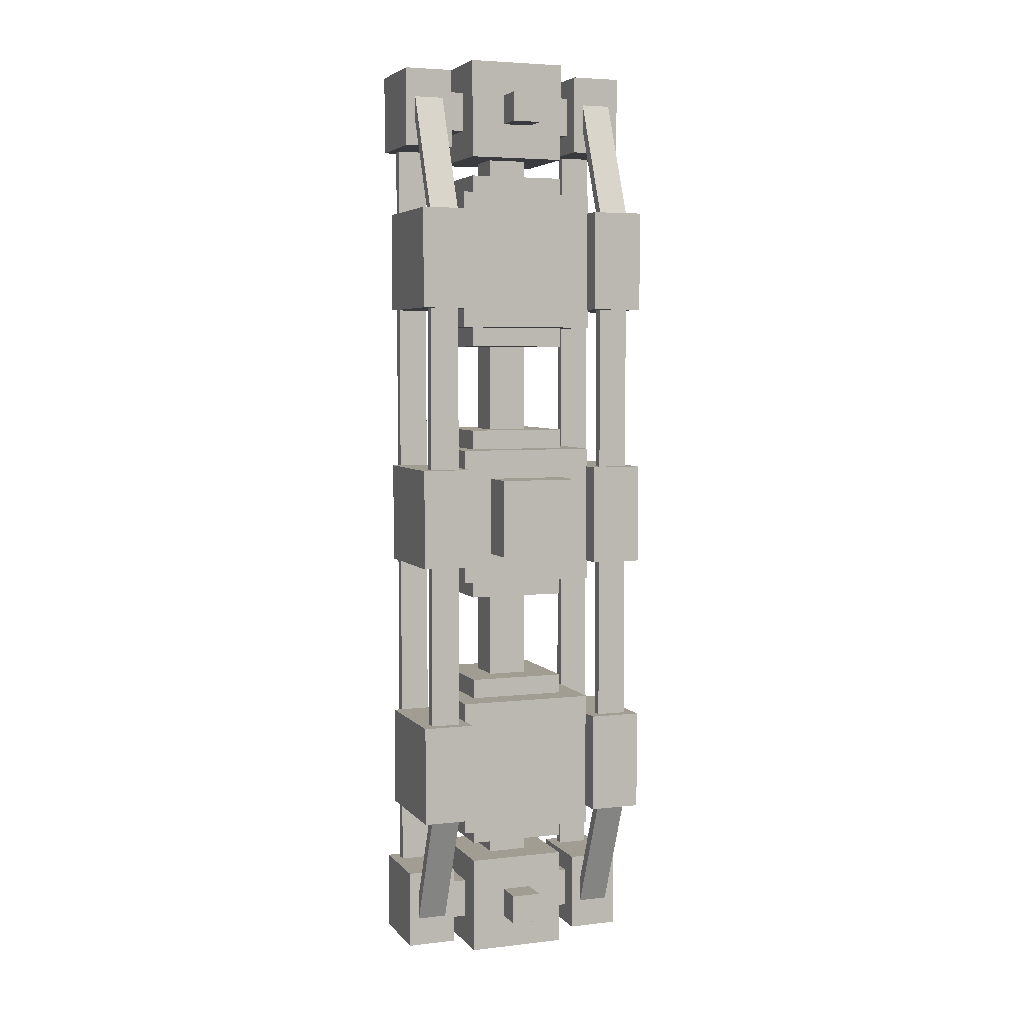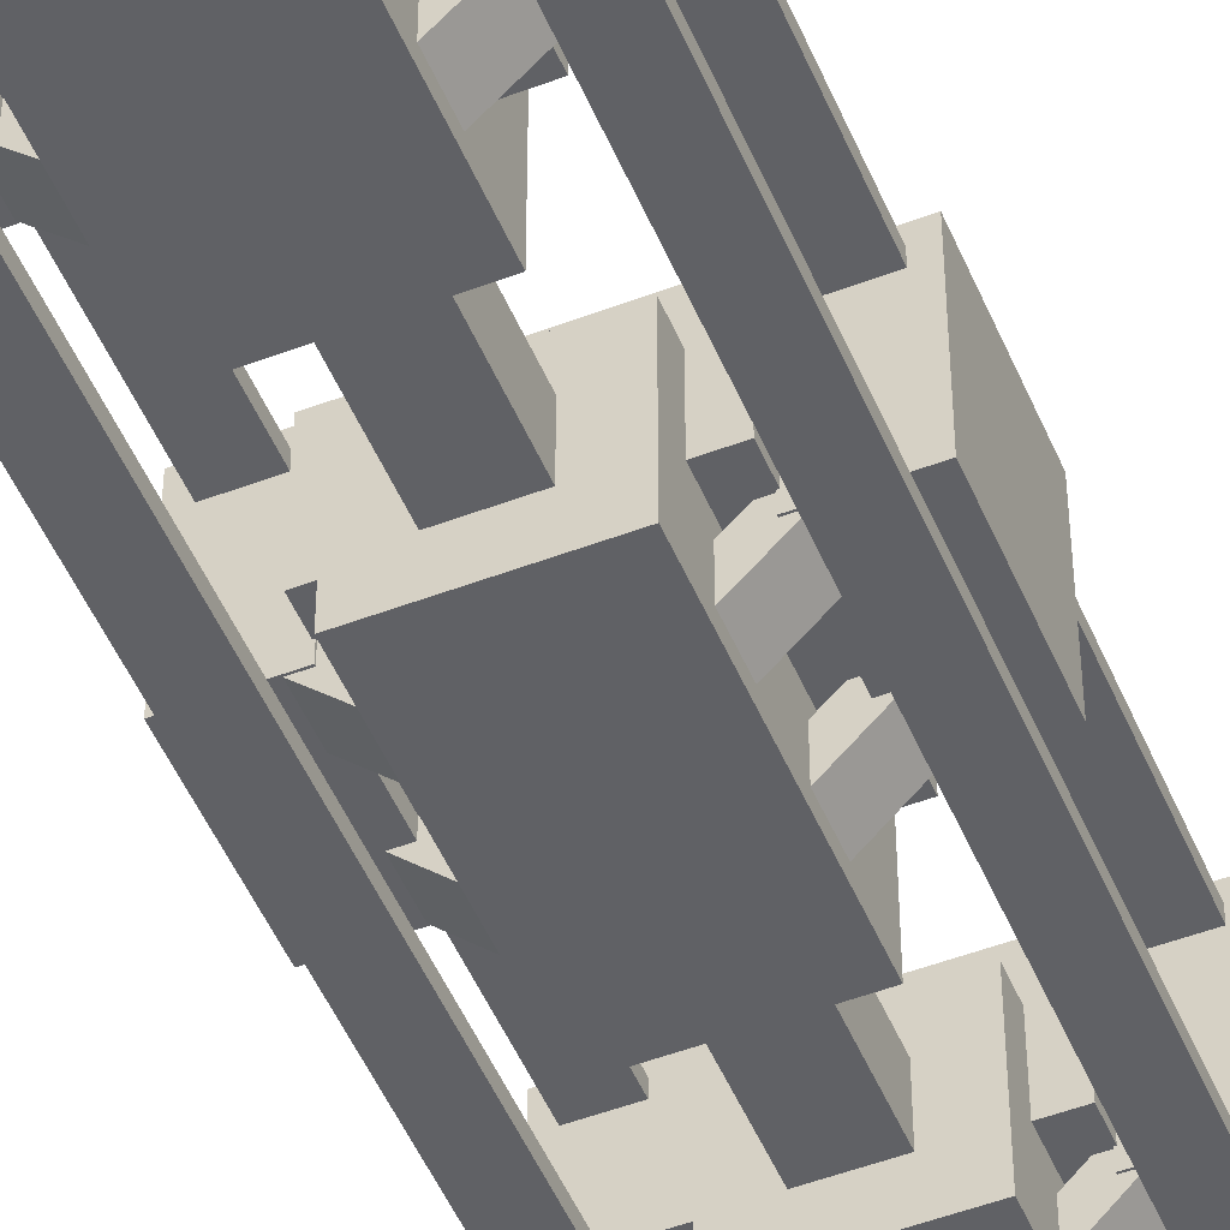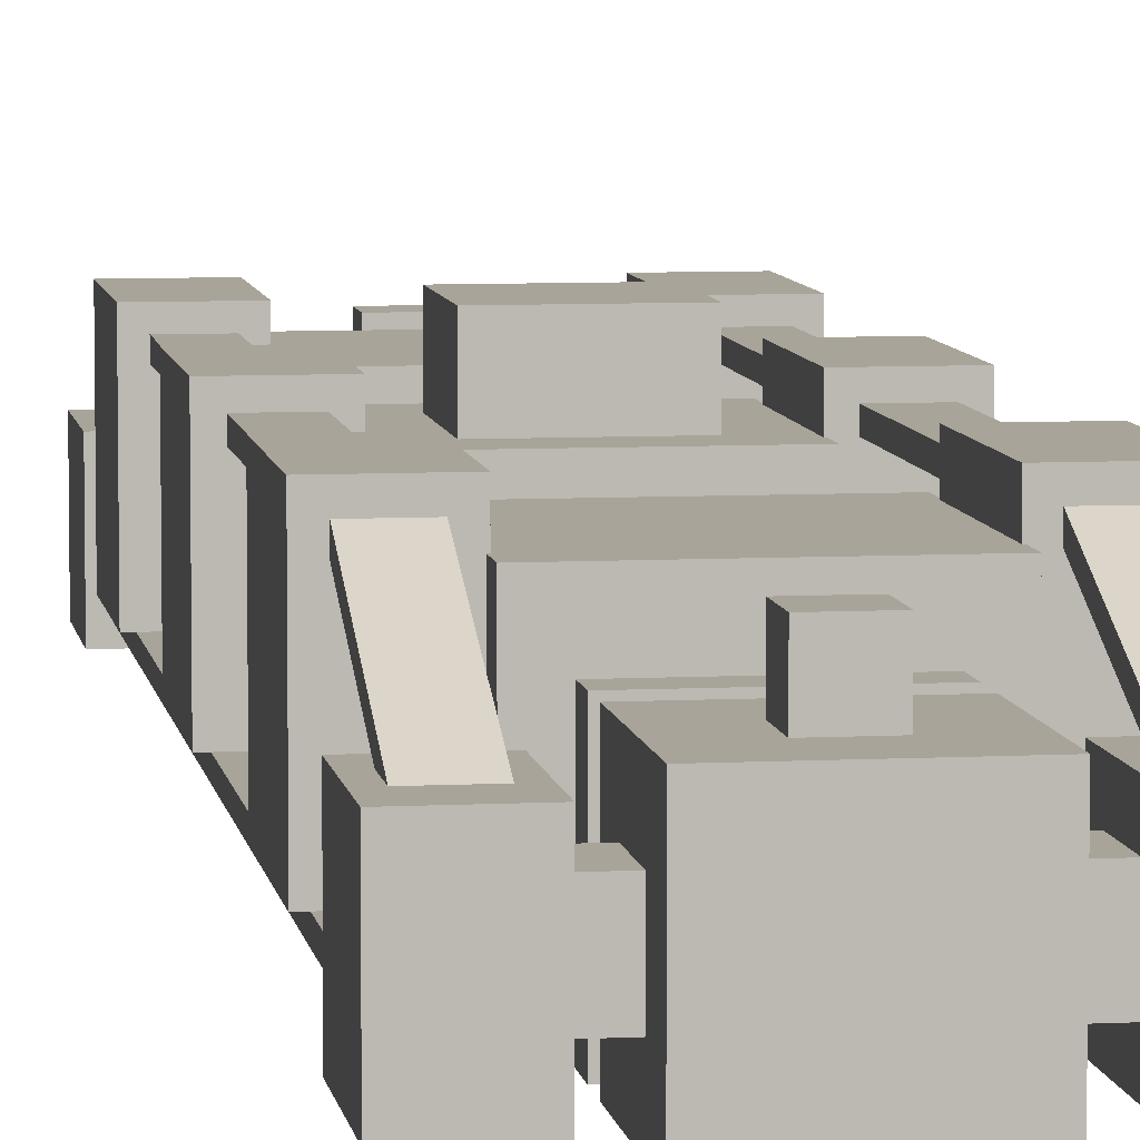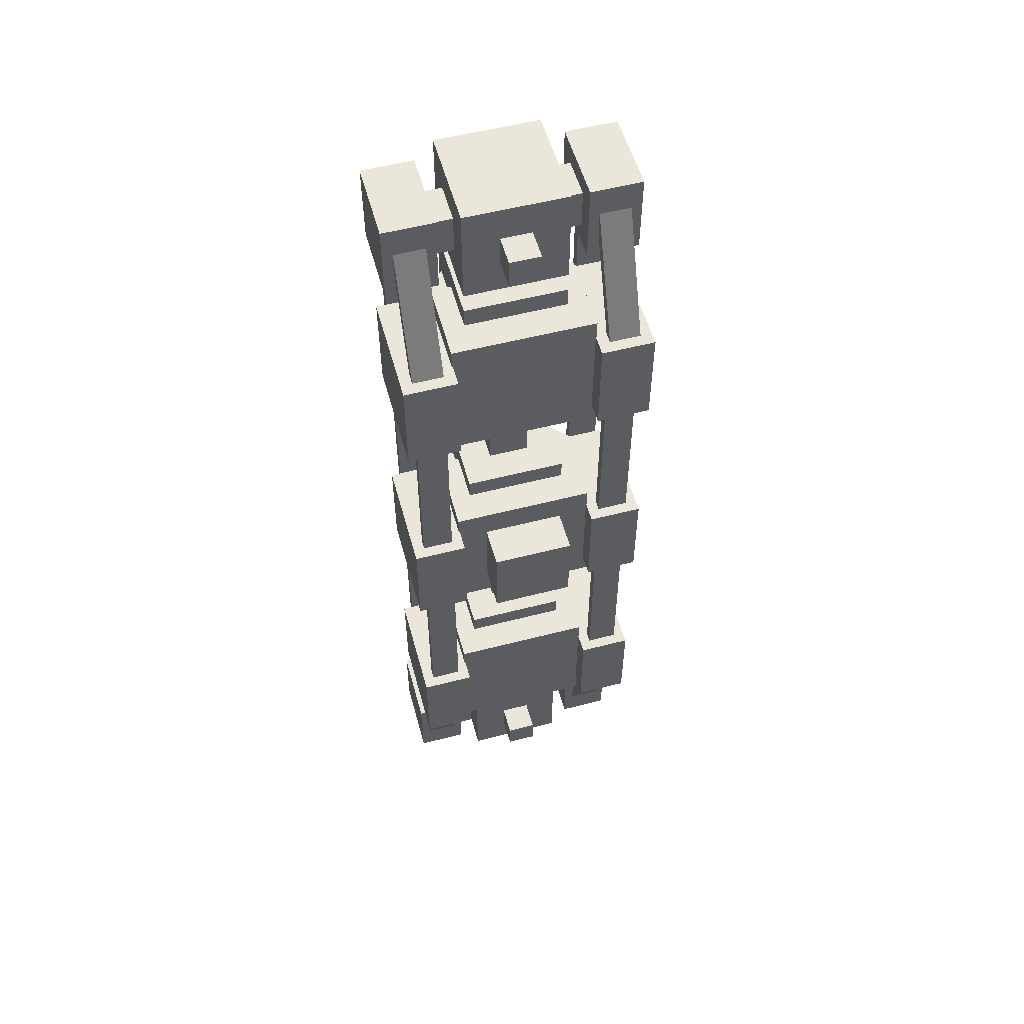
<metadata>
{"format":"obj","ext":"obj","renderer":"f3d","projection":"perspective","resolution":1024,"background":"white","views":[{"elev":4.8,"azim":159.6,"up":"+Z"},{"elev":-50.3,"azim":-157.4,"up":"+Y"},{"elev":7.1,"azim":171.4,"up":"+Y"},{"elev":54.9,"azim":164.7,"up":"+Z"}]}
</metadata>
<code>
o cube.050
v 0.25 1.5 0.25
v 0.25 1.5 -0.25
v 0.25 1.25 0.25
v 0.25 1.25 -0.25
v -0.25 1.5 -0.25
v -0.25 1.5 0.25
v -0.25 1.25 -0.25
v -0.25 1.25 0.25
v -0.3125 0.875 -2.562
v -0.3125 0.875 -2.812
v -0.3125 0.625 -2.562
v -0.3125 0.625 -2.812
v -0.4375 0.875 -2.812
v -0.4375 0.875 -2.562
v -0.4375 0.625 -2.812
v -0.4375 0.625 -2.562
v 0.4375 0.875 -2.562
v 0.4375 0.875 -2.812
v 0.4375 0.625 -2.562
v 0.4375 0.625 -2.812
v 0.3125 0.875 -2.812
v 0.3125 0.875 -2.562
v 0.3125 0.625 -2.812
v 0.3125 0.625 -2.562
v 0.125 0.875 1.438
v 0.125 0.875 0.5625
v 0.125 0.625 1.438
v 0.125 0.625 0.5625
v -0.125 0.875 0.5625
v -0.125 0.875 1.438
v -0.125 0.625 0.5625
v -0.125 0.625 1.438
v 0.125 0.875 -2.25
v 0.125 0.875 -2.375
v 0.125 0.625 -2.25
v 0.125 0.625 -2.375
v -0.125 0.875 -2.375
v -0.125 0.875 -2.25
v -0.125 0.625 -2.375
v -0.125 0.625 -2.25
v 0.6875 1.312 -0.3125
v 0.6875 1.312 -1.375
v 0.6875 1.25 -0.3125
v 0.6875 1.25 -1.375
v 0.5 1.312 -1.375
v 0.5 1.312 -0.3125
v 0.5 1.25 -1.375
v 0.5 1.25 -0.3125
v 0.6875 1.312 1.375
v 0.6875 1.312 0.3125
v 0.6875 1.25 1.375
v 0.6875 1.25 0.3125
v 0.5 1.312 0.3125
v 0.5 1.312 1.375
v 0.5 1.25 0.3125
v 0.5 1.25 1.375
v 0.6875 0.9777 2.808
v 0.6875 1.312 2
v 0.6875 0.9199 2.784
v 0.6875 1.255 1.976
v 0.5 1.312 2
v 0.5 0.9777 2.808
v 0.5 1.255 1.976
v 0.5 0.9199 2.784
v 0.6875 0.625 2.438
v 0.6875 0.625 -2.438
v 0.6875 0.5625 2.438
v 0.6875 0.5625 -2.438
v 0.5 0.625 -2.438
v 0.5 0.625 2.438
v 0.5 0.5625 -2.438
v 0.5 0.5625 2.438
v 0.75 1 -2.438
v 0.75 1 -2.938
v 0.75 0.5 -2.438
v 0.75 0.5 -2.938
v 0.4375 1 -2.938
v 0.4375 1 -2.438
v 0.4375 0.5 -2.938
v 0.4375 0.5 -2.438
v 0.3125 1.062 -2.375
v 0.3125 1.062 -3
v 0.3125 0.4375 -2.375
v 0.3125 0.4375 -3
v -0.3125 1.062 -3
v -0.3125 1.062 -2.375
v -0.3125 0.4375 -3
v -0.3125 0.4375 -2.375
v 0.09375 1.25 -2.594
v 0.09375 1.25 -2.781
v 0.09375 1.062 -2.594
v 0.09375 1.062 -2.781
v -0.09375 1.25 -2.781
v -0.09375 1.25 -2.594
v -0.09375 1.062 -2.781
v -0.09375 1.062 -2.594
v -0.4375 1 -2.438
v -0.4375 1 -2.938
v -0.4375 0.5 -2.438
v -0.4375 0.5 -2.938
v -0.75 1 -2.938
v -0.75 1 -2.438
v -0.75 0.5 -2.938
v -0.75 0.5 -2.438
v -0.4375 1 2.938
v -0.4375 1 2.438
v -0.4375 0.5 2.938
v -0.4375 0.5 2.438
v -0.75 1 2.438
v -0.75 1 2.938
v -0.75 0.5 2.438
v -0.75 0.5 2.938
v 0.3125 1.062 3
v 0.3125 1.062 2.375
v 0.3125 0.4375 3
v 0.3125 0.4375 2.375
v -0.3125 1.062 2.375
v -0.3125 1.062 3
v -0.3125 0.4375 2.375
v -0.3125 0.4375 3
v 0.75 1 2.938
v 0.75 1 2.438
v 0.75 0.5 2.938
v 0.75 0.5 2.438
v 0.4375 1 2.438
v 0.4375 1 2.938
v 0.4375 0.5 2.438
v 0.4375 0.5 2.938
v 0.09375 1.25 2.781
v 0.09375 1.25 2.594
v 0.09375 1.062 2.781
v 0.09375 1.062 2.594
v -0.09375 1.25 2.594
v -0.09375 1.25 2.781
v -0.09375 1.062 2.594
v -0.09375 1.062 2.781
v 0.3125 1.062 -1.125
v 0.3125 1.062 -2.25
v 0.3125 0.4375 -1.125
v 0.3125 0.4375 -2.25
v -0.3125 1.062 -2.25
v -0.3125 1.062 -1.125
v -0.3125 0.4375 -2.25
v -0.3125 0.4375 -1.125
v 0.4375 1.25 -1.25
v 0.4375 1.25 -2.125
v 0.4375 0.75 -1.25
v 0.4375 0.75 -2.125
v -0.4375 1.25 -2.125
v -0.4375 1.25 -1.25
v -0.4375 0.75 -2.125
v -0.4375 0.75 -1.25
v 0.7562 1.381 -1.369
v 0.7562 1.381 -2.006
v 0.7562 0.6813 -1.369
v 0.7562 0.6813 -2.006
v 0.4313 1.381 -2.006
v 0.4313 1.381 -1.369
v 0.4313 0.6813 -2.006
v 0.4313 0.6813 -1.369
v -0.4313 1.381 -1.369
v -0.4313 1.381 -2.006
v -0.4313 0.6813 -1.369
v -0.4313 0.6813 -2.006
v -0.7562 1.381 -2.006
v -0.7562 1.381 -1.369
v -0.7562 0.6813 -2.006
v -0.7562 0.6813 -1.369
v 0.4451 0.8094 -1.812
v 0.4451 0.8094 -2
v 0.5335 0.721 -1.812
v 0.5335 0.721 -2
v 0.2241 0.5884 -2
v 0.2241 0.5884 -1.812
v 0.3125 0.5 -2
v 0.3125 0.5 -1.812
v 0.4451 0.8094 -1.375
v 0.4451 0.8094 -1.562
v 0.5335 0.721 -1.375
v 0.5335 0.721 -1.562
v 0.2241 0.5884 -1.562
v 0.2241 0.5884 -1.375
v 0.3125 0.5 -1.562
v 0.3125 0.5 -1.375
v -0.2241 0.5884 -1.812
v -0.2241 0.5884 -2
v -0.3125 0.5 -1.812
v -0.3125 0.5 -2
v -0.4451 0.8094 -2
v -0.4451 0.8094 -1.812
v -0.5335 0.721 -2
v -0.5335 0.721 -1.812
v -0.2241 0.5884 -1.375
v -0.2241 0.5884 -1.562
v -0.3125 0.5 -1.375
v -0.3125 0.5 -1.562
v -0.4451 0.8094 -1.562
v -0.4451 0.8094 -1.375
v -0.5335 0.721 -1.562
v -0.5335 0.721 -1.375
v 0.3125 1.062 0.5625
v 0.3125 1.062 -0.5625
v 0.3125 0.4375 0.5625
v 0.3125 0.4375 -0.5625
v -0.3125 1.062 -0.5625
v -0.3125 1.062 0.5625
v -0.3125 0.4375 -0.5625
v -0.3125 0.4375 0.5625
v 0.4375 1.25 0.4375
v 0.4375 1.25 -0.4375
v 0.4375 0.75 0.4375
v 0.4375 0.75 -0.4375
v -0.4375 1.25 -0.4375
v -0.4375 1.25 0.4375
v -0.4375 0.75 -0.4375
v -0.4375 0.75 0.4375
v -0.4313 1.381 0.3187
v -0.4313 1.381 -0.3187
v -0.4313 0.6813 0.3187
v -0.4313 0.6813 -0.3187
v -0.7562 1.381 -0.3187
v -0.7562 1.381 0.3187
v -0.7562 0.6813 -0.3187
v -0.7562 0.6813 0.3187
v 0.7562 1.381 0.3187
v 0.7562 1.381 -0.3187
v 0.7562 0.6813 0.3187
v 0.7562 0.6813 -0.3187
v 0.4313 1.381 -0.3187
v 0.4313 1.381 0.3187
v 0.4313 0.6813 -0.3187
v 0.4313 0.6813 0.3187
v 0.4451 0.8094 0.3125
v 0.4451 0.8094 0.125
v 0.5335 0.721 0.3125
v 0.5335 0.721 0.125
v 0.2241 0.5884 0.125
v 0.2241 0.5884 0.3125
v 0.3125 0.5 0.125
v 0.3125 0.5 0.3125
v 0.4451 0.8094 -0.125
v 0.4451 0.8094 -0.3125
v 0.5335 0.721 -0.125
v 0.5335 0.721 -0.3125
v 0.2241 0.5884 -0.3125
v 0.2241 0.5884 -0.125
v 0.3125 0.5 -0.3125
v 0.3125 0.5 -0.125
v -0.2241 0.5884 -0.125
v -0.2241 0.5884 -0.3125
v -0.3125 0.5 -0.125
v -0.3125 0.5 -0.3125
v -0.4451 0.8094 -0.3125
v -0.4451 0.8094 -0.125
v -0.5335 0.721 -0.3125
v -0.5335 0.721 -0.125
v -0.2241 0.5884 0.3125
v -0.2241 0.5884 0.125
v -0.3125 0.5 0.3125
v -0.3125 0.5 0.125
v -0.4451 0.8094 0.125
v -0.4451 0.8094 0.3125
v -0.5335 0.721 0.125
v -0.5335 0.721 0.3125
v 0.3125 1.062 2.25
v 0.3125 1.062 1.125
v 0.3125 0.4375 2.25
v 0.3125 0.4375 1.125
v -0.3125 1.062 1.125
v -0.3125 1.062 2.25
v -0.3125 0.4375 1.125
v -0.3125 0.4375 2.25
v 0.4375 1.25 2.125
v 0.4375 1.25 1.25
v 0.4375 0.75 2.125
v 0.4375 0.75 1.25
v -0.4375 1.25 1.25
v -0.4375 1.25 2.125
v -0.4375 0.75 1.25
v -0.4375 0.75 2.125
v -0.4313 1.381 2.006
v -0.4313 1.381 1.369
v -0.4313 0.6813 2.006
v -0.4313 0.6813 1.369
v -0.7562 1.381 1.369
v -0.7562 1.381 2.006
v -0.7562 0.6813 1.369
v -0.7562 0.6813 2.006
v 0.7562 1.381 2.006
v 0.7562 1.381 1.369
v 0.7562 0.6813 2.006
v 0.7562 0.6813 1.369
v 0.4313 1.381 1.369
v 0.4313 1.381 2.006
v 0.4313 0.6813 1.369
v 0.4313 0.6813 2.006
v 0.4451 0.8094 2
v 0.4451 0.8094 1.812
v 0.5335 0.721 2
v 0.5335 0.721 1.812
v 0.2241 0.5884 1.812
v 0.2241 0.5884 2
v 0.3125 0.5 1.812
v 0.3125 0.5 2
v 0.4451 0.8094 1.562
v 0.4451 0.8094 1.375
v 0.5335 0.721 1.562
v 0.5335 0.721 1.375
v 0.2241 0.5884 1.375
v 0.2241 0.5884 1.562
v 0.3125 0.5 1.375
v 0.3125 0.5 1.562
v -0.2241 0.5884 1.562
v -0.2241 0.5884 1.375
v -0.3125 0.5 1.562
v -0.3125 0.5 1.375
v -0.4451 0.8094 1.375
v -0.4451 0.8094 1.562
v -0.5335 0.721 1.375
v -0.5335 0.721 1.562
v -0.2241 0.5884 2
v -0.2241 0.5884 1.812
v -0.3125 0.5 2
v -0.3125 0.5 1.812
v -0.4451 0.8094 1.812
v -0.4451 0.8094 2
v -0.5335 0.721 1.812
v -0.5335 0.721 2
v 0.6875 1.312 -2
v 0.6875 0.9777 -2.808
v 0.6875 1.255 -1.976
v 0.6875 0.9199 -2.784
v 0.5 0.9777 -2.808
v 0.5 1.312 -2
v 0.5 0.9199 -2.784
v 0.5 1.255 -1.976
v -0.5 1.312 -2
v -0.5 0.9777 -2.808
v -0.5 1.255 -1.976
v -0.5 0.9199 -2.784
v -0.6875 0.9777 -2.808
v -0.6875 1.312 -2
v -0.6875 0.9199 -2.784
v -0.6875 1.255 -1.976
v -0.5 1.312 -0.3125
v -0.5 1.312 -1.375
v -0.5 1.25 -0.3125
v -0.5 1.25 -1.375
v -0.6875 1.312 -1.375
v -0.6875 1.312 -0.3125
v -0.6875 1.25 -1.375
v -0.6875 1.25 -0.3125
v -0.5 1.312 1.375
v -0.5 1.312 0.3125
v -0.5 1.25 1.375
v -0.5 1.25 0.3125
v -0.6875 1.312 0.3125
v -0.6875 1.312 1.375
v -0.6875 1.25 0.3125
v -0.6875 1.25 1.375
v -0.5 0.9777 2.808
v -0.5 1.312 2
v -0.5 0.9199 2.784
v -0.5 1.255 1.976
v -0.6875 1.312 2
v -0.6875 0.9777 2.808
v -0.6875 1.255 1.976
v -0.6875 0.9199 2.784
v -0.5 0.625 2.438
v -0.5 0.625 -2.438
v -0.5 0.5625 2.438
v -0.5 0.5625 -2.438
v -0.6875 0.625 -2.438
v -0.6875 0.625 2.438
v -0.6875 0.5625 -2.438
v -0.6875 0.5625 2.438
v 0.125 0.875 -0.5625
v 0.125 0.875 -1.125
v 0.125 0.625 -0.5625
v 0.125 0.625 -1.125
v -0.125 0.875 -1.125
v -0.125 0.875 -0.5625
v -0.125 0.625 -1.125
v -0.125 0.625 -0.5625
v 0.125 0.875 2.375
v 0.125 0.875 2.25
v 0.125 0.625 2.375
v 0.125 0.625 2.25
v -0.125 0.875 2.25
v -0.125 0.875 2.375
v -0.125 0.625 2.25
v -0.125 0.625 2.375
v 0.4375 0.875 2.812
v 0.4375 0.875 2.562
v 0.4375 0.625 2.812
v 0.4375 0.625 2.562
v 0.3125 0.875 2.562
v 0.3125 0.875 2.812
v 0.3125 0.625 2.562
v 0.3125 0.625 2.812
v -0.3125 0.875 2.812
v -0.3125 0.875 2.562
v -0.3125 0.625 2.812
v -0.3125 0.625 2.562
v -0.4375 0.875 2.562
v -0.4375 0.875 2.812
v -0.4375 0.625 2.562
v -0.4375 0.625 2.812
f 4 7 5 2
f 3 4 2 1
f 8 3 1 6
f 7 8 6 5
f 6 1 2 5
f 7 4 3 8
f 12 15 13 10
f 11 12 10 9
f 16 11 9 14
f 15 16 14 13
f 14 9 10 13
f 15 12 11 16
f 20 23 21 18
f 19 20 18 17
f 24 19 17 22
f 23 24 22 21
f 22 17 18 21
f 23 20 19 24
f 28 31 29 26
f 27 28 26 25
f 32 27 25 30
f 31 32 30 29
f 30 25 26 29
f 31 28 27 32
f 36 39 37 34
f 35 36 34 33
f 40 35 33 38
f 39 40 38 37
f 38 33 34 37
f 39 36 35 40
f 380 383 381 378
f 379 380 378 377
f 384 379 377 382
f 383 384 382 381
f 382 377 378 381
f 383 380 379 384
f 388 391 389 386
f 387 388 386 385
f 392 387 385 390
f 391 392 390 389
f 390 385 386 389
f 391 388 387 392
f 396 399 397 394
f 395 396 394 393
f 400 395 393 398
f 399 400 398 397
f 398 393 394 397
f 399 396 395 400
f 404 407 405 402
f 403 404 402 401
f 408 403 401 406
f 407 408 406 405
f 406 401 402 405
f 407 404 403 408
f 44 47 45 42
f 43 44 42 41
f 48 43 41 46
f 47 48 46 45
f 46 41 42 45
f 47 44 43 48
f 52 55 53 50
f 51 52 50 49
f 56 51 49 54
f 55 56 54 53
f 54 49 50 53
f 55 52 51 56
f 60 63 61 58
f 59 60 58 57
f 64 59 57 62
f 63 64 62 61
f 62 57 58 61
f 63 60 59 64
f 68 71 69 66
f 67 68 66 65
f 72 67 65 70
f 71 72 70 69
f 70 65 66 69
f 71 68 67 72
f 332 335 333 330
f 331 332 330 329
f 336 331 329 334
f 335 336 334 333
f 334 329 330 333
f 335 332 331 336
f 340 343 341 338
f 339 340 338 337
f 344 339 337 342
f 343 344 342 341
f 342 337 338 341
f 343 340 339 344
f 348 351 349 346
f 347 348 346 345
f 352 347 345 350
f 351 352 350 349
f 350 345 346 349
f 351 348 347 352
f 356 359 357 354
f 355 356 354 353
f 360 355 353 358
f 359 360 358 357
f 358 353 354 357
f 359 356 355 360
f 364 367 365 362
f 363 364 362 361
f 368 363 361 366
f 367 368 366 365
f 366 361 362 365
f 367 364 363 368
f 372 375 373 370
f 371 372 370 369
f 376 371 369 374
f 375 376 374 373
f 374 369 370 373
f 375 372 371 376
f 76 79 77 74
f 75 76 74 73
f 80 75 73 78
f 78 73 74 77
f 79 76 75 80
f 100 103 101 98
f 104 99 97 102
f 103 104 102 101
f 102 97 98 101
f 103 100 99 104
f 108 111 109 106
f 112 107 105 110
f 111 112 110 109
f 110 105 106 109
f 111 108 107 112
f 124 127 125 122
f 123 124 122 121
f 128 123 121 126
f 126 121 122 125
f 127 124 123 128
f 156 159 157 154
f 155 156 154 153
f 160 155 153 158
f 159 160 158 157
f 158 153 154 157
f 159 156 155 160
f 164 167 165 162
f 163 164 162 161
f 168 163 161 166
f 167 168 166 165
f 166 161 162 165
f 167 164 163 168
f 220 223 221 218
f 219 220 218 217
f 224 219 217 222
f 223 224 222 221
f 222 217 218 221
f 223 220 219 224
f 228 231 229 226
f 227 228 226 225
f 232 227 225 230
f 231 232 230 229
f 230 225 226 229
f 231 228 227 232
f 284 287 285 282
f 283 284 282 281
f 288 283 281 286
f 287 288 286 285
f 286 281 282 285
f 287 284 283 288
f 292 295 293 290
f 291 292 290 289
f 296 291 289 294
f 295 296 294 293
f 294 289 290 293
f 295 292 291 296
f 79 80 78 77
f 84 87 85 82
f 83 84 82 81
f 88 83 81 86
f 87 88 86 85
f 86 81 82 85
f 87 84 83 88
f 99 100 98 97
f 107 108 106 105
f 116 119 117 114
f 115 116 114 113
f 120 115 113 118
f 119 120 118 117
f 118 113 114 117
f 119 116 115 120
f 127 128 126 125
f 140 143 141 138
f 139 140 138 137
f 144 139 137 142
f 143 144 142 141
f 142 137 138 141
f 143 140 139 144
f 148 151 149 146
f 147 148 146 145
f 152 147 145 150
f 151 152 150 149
f 150 145 146 149
f 151 148 147 152
f 172 175 173 170
f 171 172 170 169
f 176 171 169 174
f 175 176 174 173
f 174 169 170 173
f 175 172 171 176
f 180 183 181 178
f 179 180 178 177
f 184 179 177 182
f 183 184 182 181
f 182 177 178 181
f 183 180 179 184
f 188 191 189 186
f 187 188 186 185
f 192 187 185 190
f 191 192 190 189
f 190 185 186 189
f 191 188 187 192
f 196 199 197 194
f 195 196 194 193
f 200 195 193 198
f 199 200 198 197
f 198 193 194 197
f 199 196 195 200
f 204 207 205 202
f 203 204 202 201
f 208 203 201 206
f 207 208 206 205
f 206 201 202 205
f 207 204 203 208
f 212 215 213 210
f 211 212 210 209
f 216 211 209 214
f 215 216 214 213
f 214 209 210 213
f 215 212 211 216
f 236 239 237 234
f 235 236 234 233
f 240 235 233 238
f 239 240 238 237
f 238 233 234 237
f 239 236 235 240
f 244 247 245 242
f 243 244 242 241
f 248 243 241 246
f 247 248 246 245
f 246 241 242 245
f 247 244 243 248
f 252 255 253 250
f 251 252 250 249
f 256 251 249 254
f 255 256 254 253
f 254 249 250 253
f 255 252 251 256
f 260 263 261 258
f 259 260 258 257
f 264 259 257 262
f 263 264 262 261
f 262 257 258 261
f 263 260 259 264
f 268 271 269 266
f 267 268 266 265
f 272 267 265 270
f 271 272 270 269
f 270 265 266 269
f 271 268 267 272
f 276 279 277 274
f 275 276 274 273
f 280 275 273 278
f 279 280 278 277
f 278 273 274 277
f 279 276 275 280
f 300 303 301 298
f 299 300 298 297
f 304 299 297 302
f 303 304 302 301
f 302 297 298 301
f 303 300 299 304
f 308 311 309 306
f 307 308 306 305
f 312 307 305 310
f 311 312 310 309
f 310 305 306 309
f 311 308 307 312
f 316 319 317 314
f 315 316 314 313
f 320 315 313 318
f 319 320 318 317
f 318 313 314 317
f 319 316 315 320
f 324 327 325 322
f 323 324 322 321
f 328 323 321 326
f 327 328 326 325
f 326 321 322 325
f 327 324 323 328
f 92 95 93 90
f 91 92 90 89
f 96 91 89 94
f 95 96 94 93
f 94 89 90 93
f 132 135 133 130
f 131 132 130 129
f 136 131 129 134
f 135 136 134 133
f 134 129 130 133
f 95 92 91 96
f 135 132 131 136

</code>
